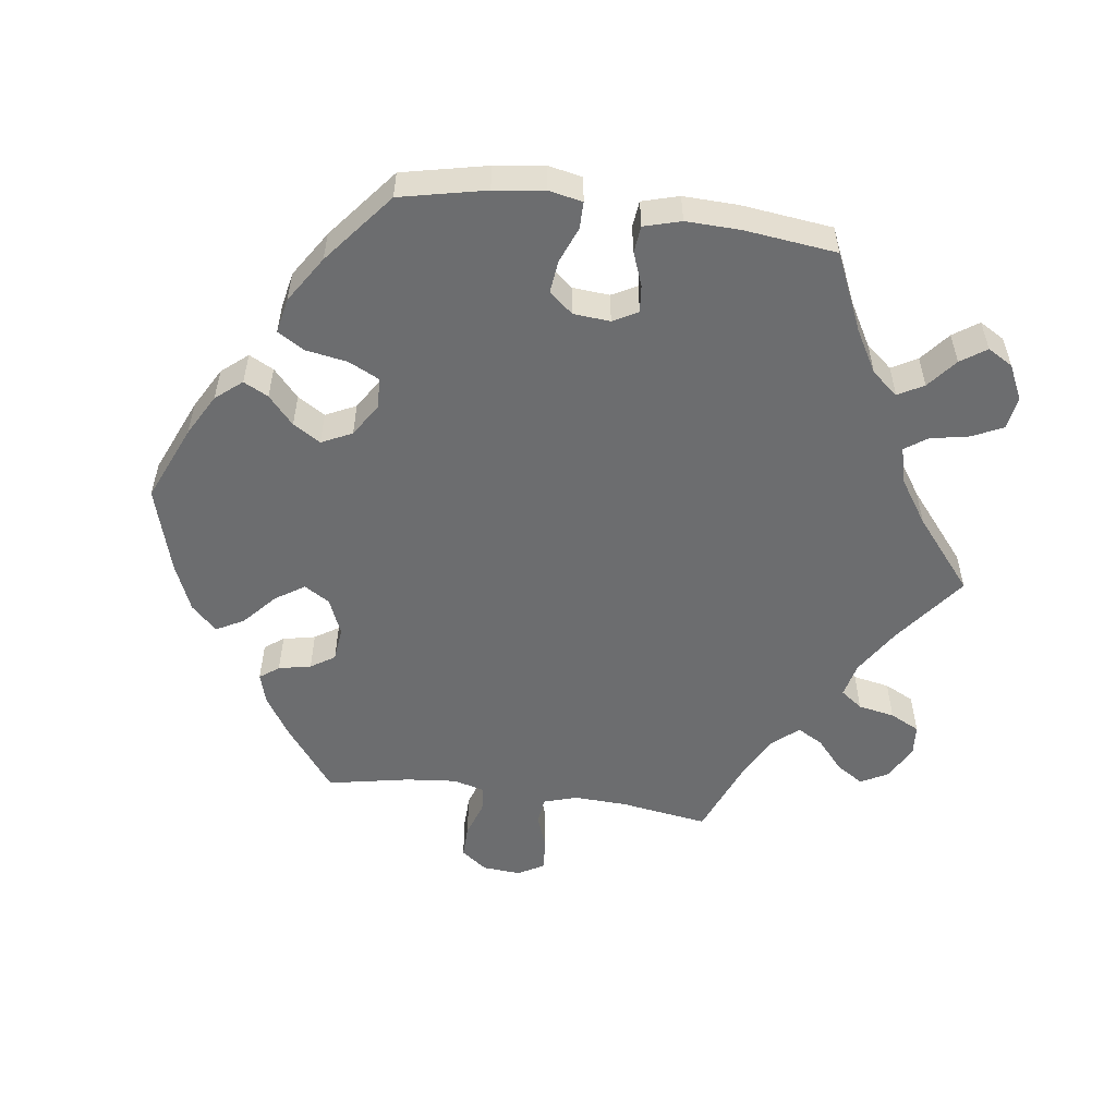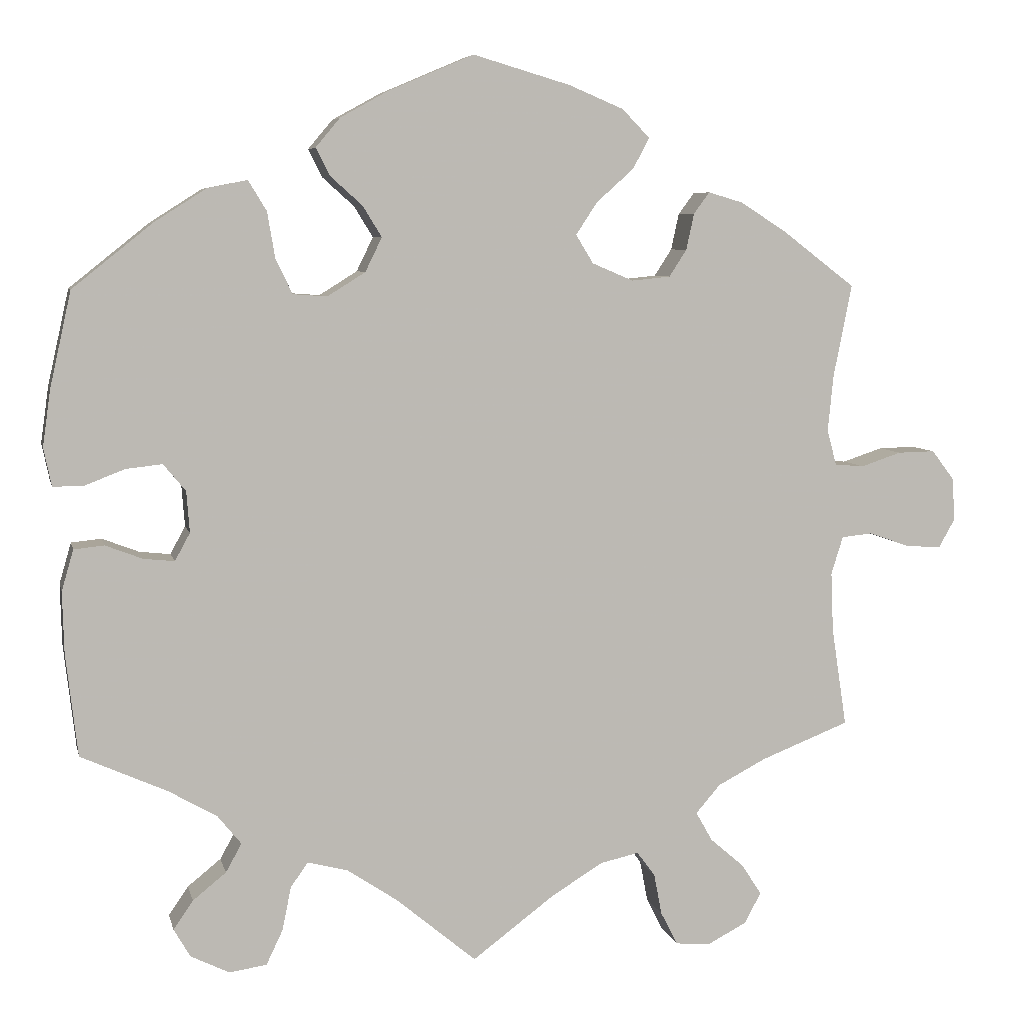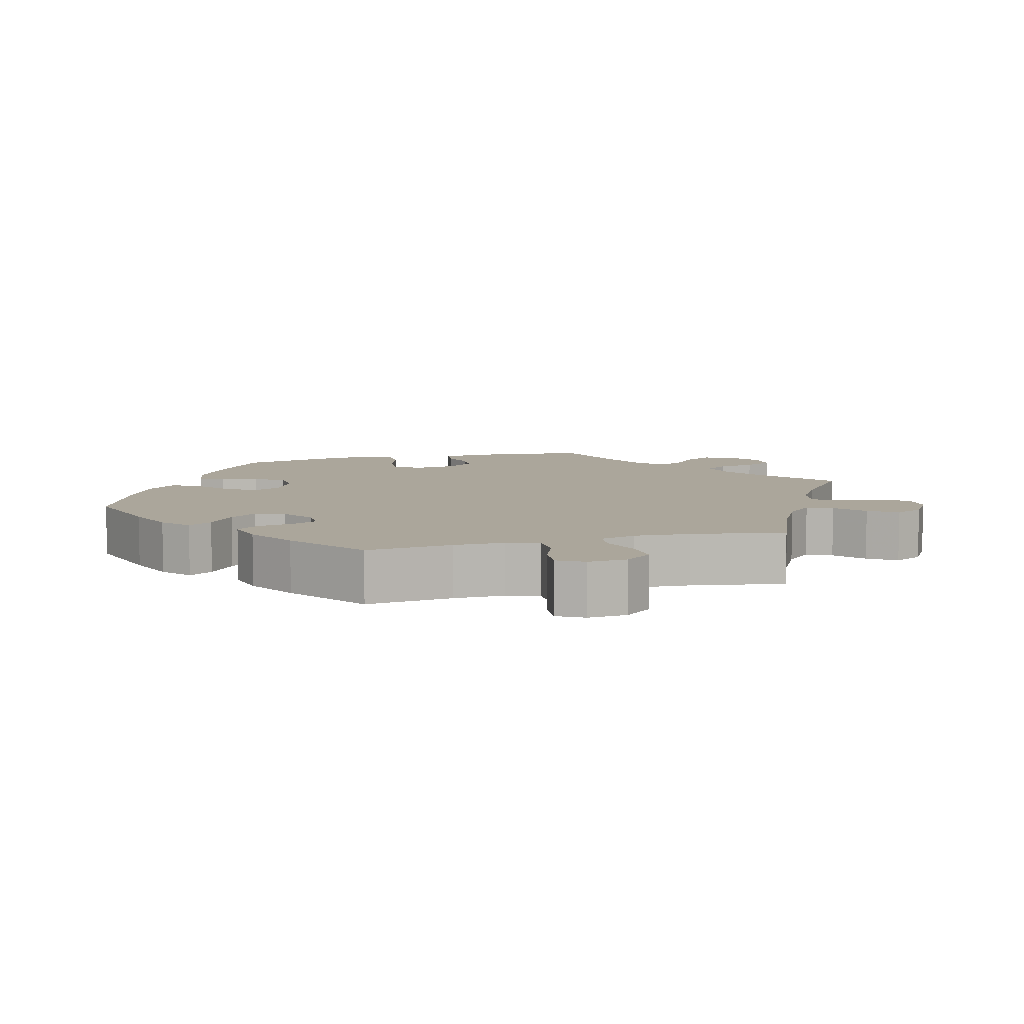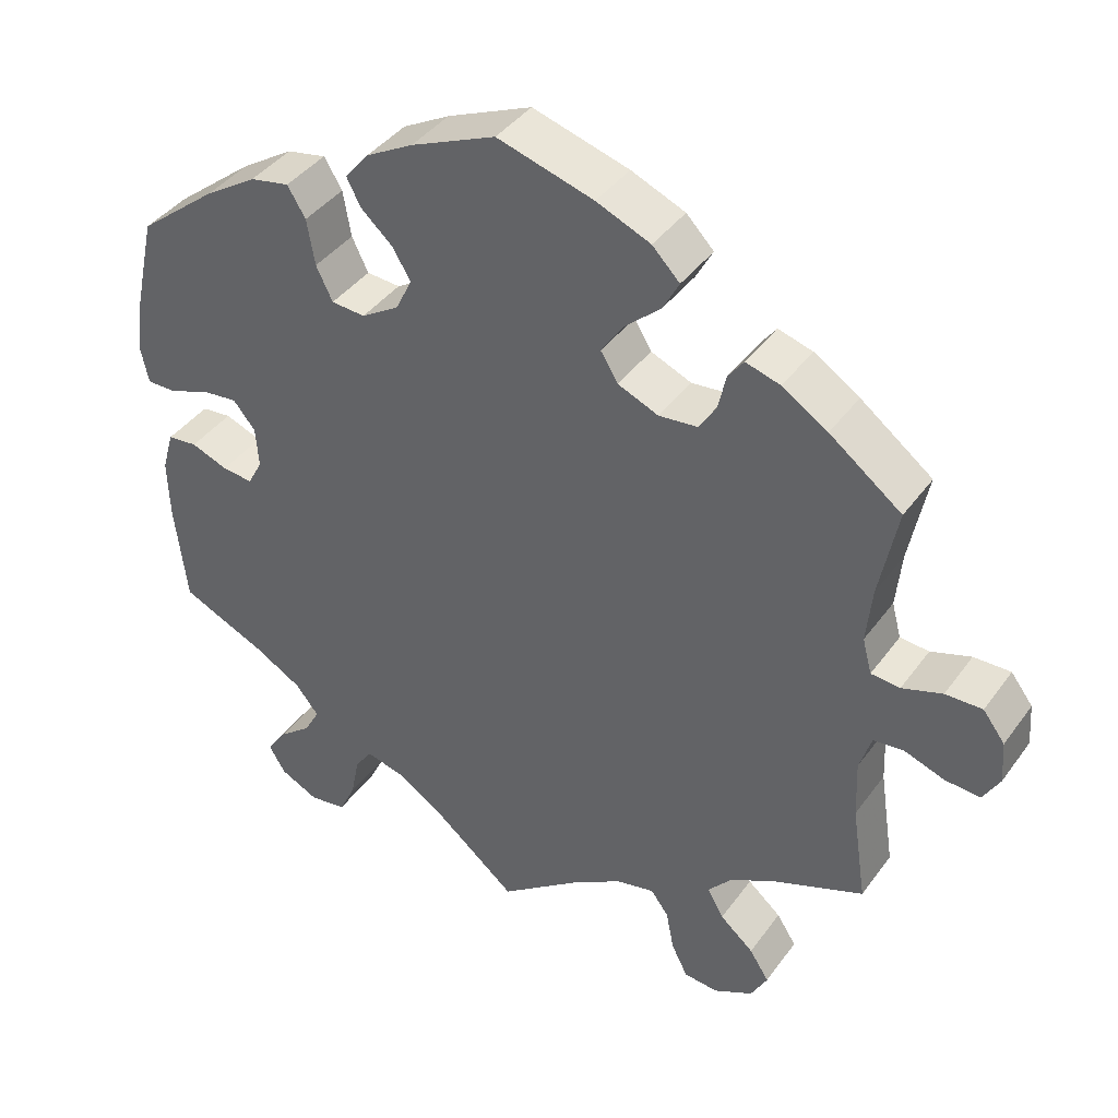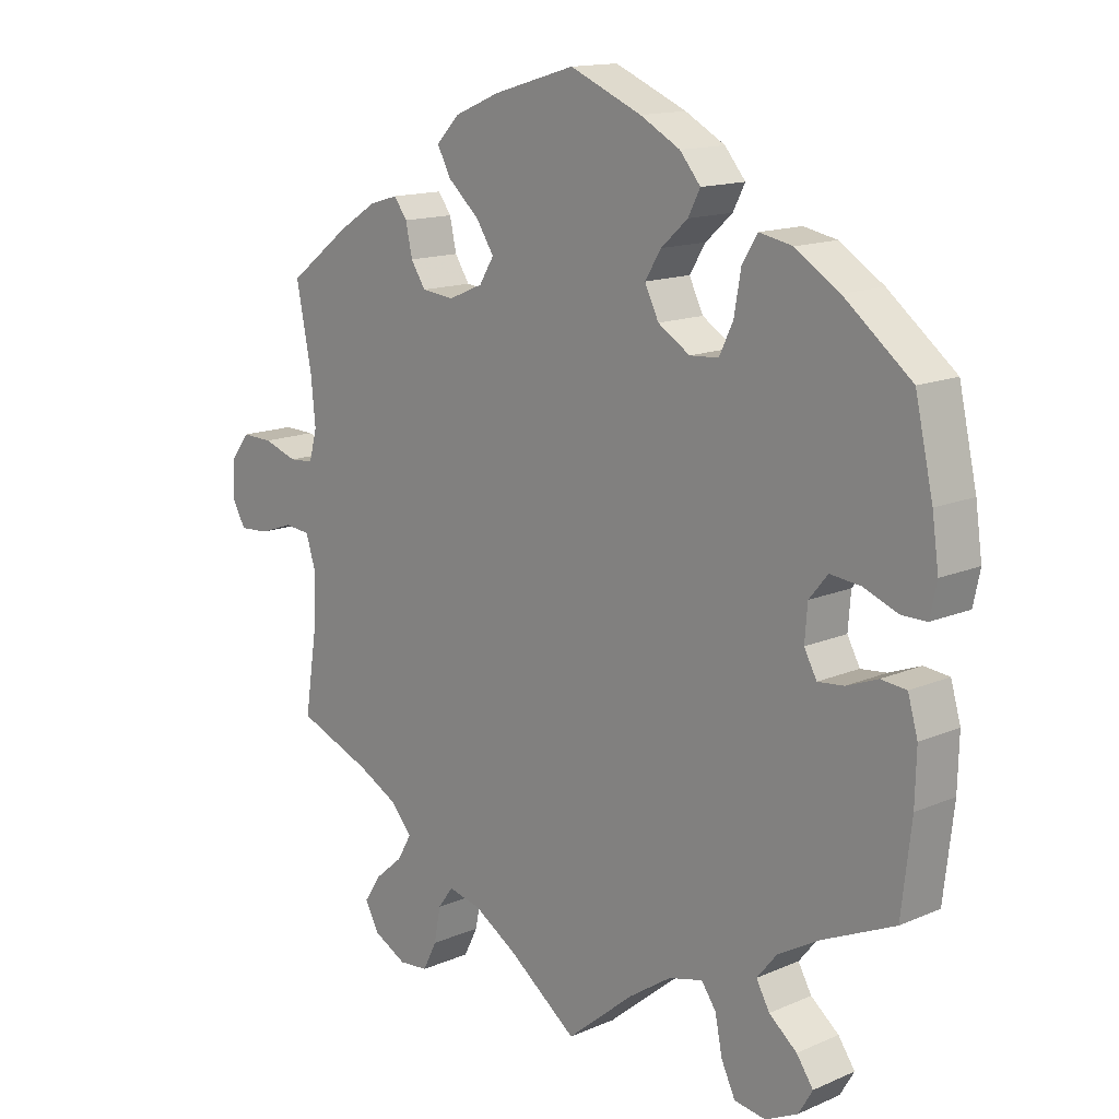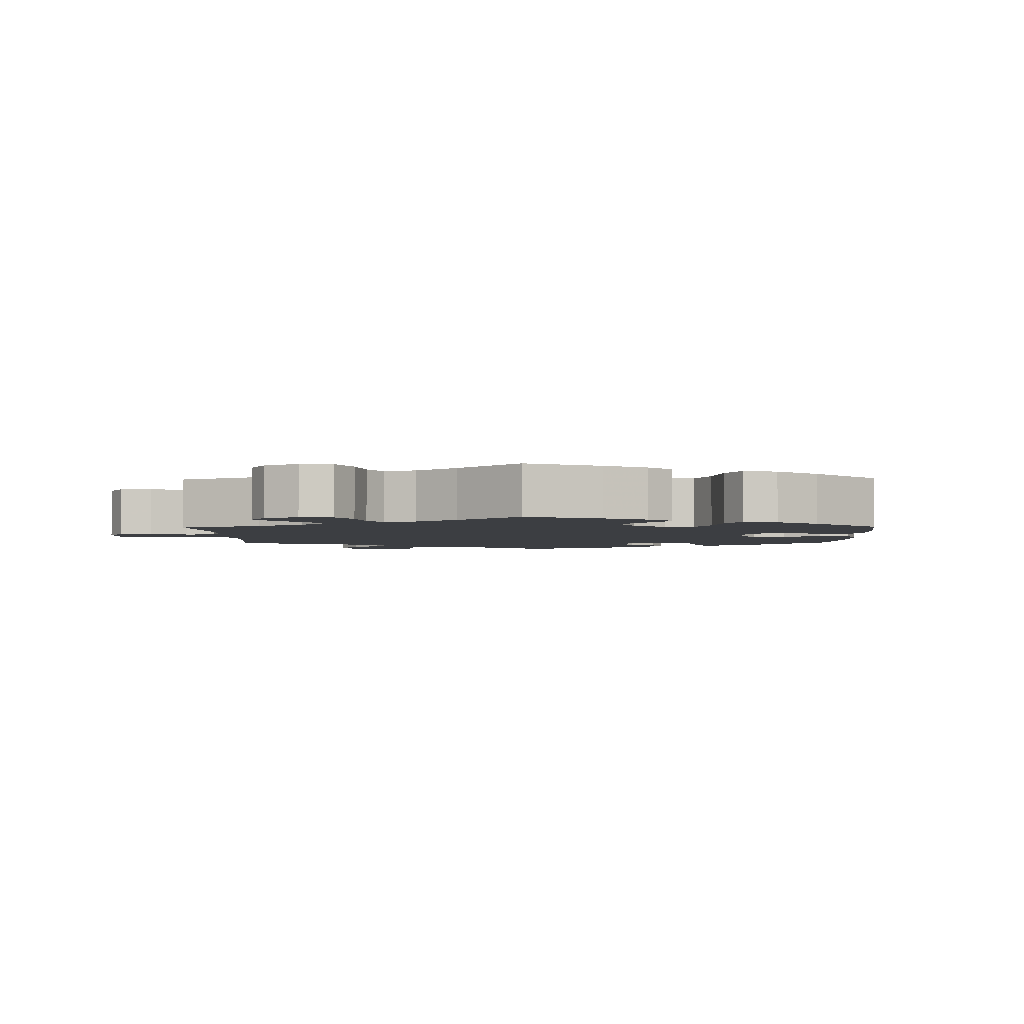
<metadata>
{"format":"obj","ext":"obj","renderer":"f3d","projection":"perspective","resolution":1024,"background":"white","views":[{"elev":-53.9,"azim":82.0,"up":"+Y"},{"elev":6.4,"azim":167.6,"up":"+Z"},{"elev":8.0,"azim":134.8,"up":"+Y"},{"elev":40.5,"azim":-147.5,"up":"+Z"},{"elev":14.3,"azim":46.7,"up":"+Z"},{"elev":-3.1,"azim":-58.4,"up":"+Y"}]}
</metadata>
<code>
v 0.527 0.07 0.168
v 0.537 0.07 0.097
v 0.527 0.07 0.049
v 0.489 0.07 0.049
v 0.438 0.07 0.069
v 0.392 0.07 0.074
v 0.364 0.07 0.04
v 0.36 0.07 -0.012
v 0.379 0.07 -0.047
v 0.418 0.07 -0.043
v 0.465 0.07 -0.025
v 0.503 0.07 -0.029
v 0.518 0.07 -0.081
v 0.516 0.07 -0.158
v 0.501 0.07 -0.288
v 0.392 0.07 -0.337
v 0.331 0.07 -0.372
v 0.301 0.07 -0.409
v 0.321 0.07 -0.445
v 0.363 0.07 -0.479
v 0.388 0.07 -0.515
v 0.367 0.07 -0.551
v 0.318 0.07 -0.575
v 0.271 0.07 -0.568
v 0.25 0.07 -0.524
v 0.239 0.07 -0.469
v 0.217 0.07 -0.438
v 0.166 0.07 -0.451
v 0.102 0.07 -0.494
v 0.001 0.07 -0.578
v -0.103 0.07 -0.5
v -0.168 0.07 -0.46
v -0.217 0.07 -0.449
v -0.24 0.07 -0.48
v -0.25 0.07 -0.532
v -0.271 0.07 -0.574
v -0.315 0.07 -0.578
v -0.365 0.07 -0.552
v -0.386 0.07 -0.513
v -0.361 0.07 -0.474
v -0.318 0.07 -0.437
v -0.297 0.07 -0.4
v -0.328 0.07 -0.364
v -0.389 0.07 -0.332
v -0.501 0.07 -0.288
v -0.482 0.07 -0.163
v -0.479 0.07 -0.088
v -0.494 0.07 -0.04
v -0.533 0.07 -0.036
v -0.584 0.07 -0.054
v -0.629 0.07 -0.057
v -0.65 0.07 -0.02
v -0.646 0.07 0.034
v -0.618 0.07 0.071
v -0.571 0.07 0.07
v -0.52 0.07 0.053
v -0.483 0.07 0.056
v -0.471 0.07 0.101
v -0.478 0.07 0.172
v -0.501 0.07 0.289
v -0.409 0.07 0.359
v -0.351 0.07 0.396
v -0.307 0.07 0.409
v -0.287 0.07 0.382
v -0.277 0.07 0.336
v -0.255 0.07 0.302
v -0.206 0.07 0.297
v -0.154 0.07 0.319
v -0.132 0.07 0.355
v -0.159 0.07 0.396
v -0.206 0.07 0.438
v -0.227 0.07 0.477
v -0.192 0.07 0.513
v -0.123 0.07 0.542
v 0 0.07 0.578
v 0.108 0.07 0.532
v 0.168 0.07 0.499
v 0.199 0.07 0.462
v 0.181 0.07 0.427
v 0.141 0.07 0.391
v 0.117 0.07 0.352
v 0.138 0.07 0.309
v 0.186 0.07 0.279
v 0.229 0.07 0.282
v 0.25 0.07 0.325
v 0.26 0.07 0.384
v 0.283 0.07 0.422
v 0.333 0.07 0.412
v 0.399 0.07 0.37
v 0.5 0.07 0.289
v 0.527 0 0.168
v 0.537 0 0.097
v 0.527 0 0.049
v 0.489 0 0.049
v 0.438 0 0.069
v 0.392 0 0.074
v 0.364 0 0.04
v 0.36 0 -0.012
v 0.379 0 -0.047
v 0.418 0 -0.043
v 0.465 0 -0.025
v 0.503 0 -0.029
v 0.518 0 -0.081
v 0.516 0 -0.158
v 0.501 0 -0.288
v 0.392 0 -0.337
v 0.331 0 -0.372
v 0.301 0 -0.409
v 0.321 0 -0.445
v 0.363 0 -0.479
v 0.388 0 -0.515
v 0.367 0 -0.551
v 0.318 0 -0.575
v 0.271 0 -0.568
v 0.25 0 -0.524
v 0.239 0 -0.469
v 0.217 0 -0.438
v 0.166 0 -0.451
v 0.102 0 -0.494
v 0.001 0 -0.578
v -0.103 0 -0.5
v -0.168 0 -0.46
v -0.217 0 -0.449
v -0.24 0 -0.48
v -0.25 0 -0.532
v -0.271 0 -0.574
v -0.315 0 -0.578
v -0.365 0 -0.552
v -0.386 0 -0.513
v -0.361 0 -0.474
v -0.318 0 -0.437
v -0.297 0 -0.4
v -0.328 0 -0.364
v -0.389 0 -0.332
v -0.501 0 -0.288
v -0.482 0 -0.163
v -0.479 0 -0.088
v -0.494 0 -0.04
v -0.533 0 -0.036
v -0.584 0 -0.054
v -0.629 0 -0.057
v -0.65 0 -0.02
v -0.646 0 0.034
v -0.618 0 0.071
v -0.571 0 0.07
v -0.52 0 0.053
v -0.483 0 0.056
v -0.471 0 0.101
v -0.478 0 0.172
v -0.501 0 0.289
v -0.409 0 0.359
v -0.351 0 0.396
v -0.307 0 0.409
v -0.287 0 0.382
v -0.277 0 0.336
v -0.255 0 0.302
v -0.206 0 0.297
v -0.154 0 0.319
v -0.132 0 0.355
v -0.159 0 0.396
v -0.206 0 0.438
v -0.227 0 0.477
v -0.192 0 0.513
v -0.123 0 0.542
v 0 0 0.578
v 0.108 0 0.532
v 0.168 0 0.499
v 0.199 0 0.462
v 0.181 0 0.427
v 0.141 0 0.391
v 0.117 0 0.352
v 0.138 0 0.309
v 0.186 0 0.279
v 0.229 0 0.282
v 0.25 0 0.325
v 0.26 0 0.384
v 0.283 0 0.422
v 0.333 0 0.412
v 0.399 0 0.37
v 0.5 0 0.289
f 85 86 87 88
f 84 85 88 89
f 77 78 79 80
f 77 80 81
f 76 77 81
f 75 76 81
f 74 75 81 82
f 70 71 72 73
f 69 70 73 74
f 62 63 64 65
f 62 65 66
f 59 60 61 62
f 58 59 62 66
f 57 58 66 67
f 53 54 55 56
f 53 56 57
f 52 53 57
f 49 50 51 52
f 48 49 52 57
f 47 48 57 67
f 44 45 46
f 43 44 46 47
f 42 43 47 67
f 38 39 40 41
f 38 41 42
f 37 38 42
f 34 35 36 37
f 33 34 37 42
f 32 33 42 67
f 29 30 31
f 28 29 31 32
f 27 28 32 67
f 23 24 25 26
f 19 20 21 22
f 18 19 22 23
f 13 14 15 16
f 13 16 17
f 10 11 12 13
f 9 10 13 17
f 8 9 17 18
f 2 3 4 5
f 2 5 6
f 1 2 6
f 84 89 90 1
f 69 74 82
f 68 69 82 83
f 67 68 83
f 27 67 83
f 18 23 26 27
f 7 8 18 27
f 7 27 83 84
f 84 1 6
f 6 7 84
f 178 177 176 175
f 179 178 175 174
f 170 169 168 167
f 171 170 167
f 171 167 166
f 171 166 165
f 172 171 165 164
f 163 162 161 160
f 164 163 160 159
f 155 154 153 152
f 156 155 152
f 152 151 150 149
f 156 152 149 148
f 157 156 148 147
f 146 145 144 143
f 147 146 143
f 147 143 142
f 142 141 140 139
f 147 142 139 138
f 157 147 138 137
f 136 135 134
f 137 136 134 133
f 157 137 133 132
f 131 130 129 128
f 132 131 128
f 132 128 127
f 127 126 125 124
f 132 127 124 123
f 157 132 123 122
f 121 120 119
f 122 121 119 118
f 157 122 118 117
f 116 115 114 113
f 112 111 110 109
f 113 112 109 108
f 106 105 104 103
f 107 106 103
f 103 102 101 100
f 107 103 100 99
f 108 107 99 98
f 95 94 93 92
f 96 95 92
f 96 92 91
f 91 180 179 174
f 172 164 159
f 173 172 159 158
f 173 158 157
f 173 157 117
f 117 116 113 108
f 117 108 98 97
f 174 173 117 97
f 96 91 174
f 174 97 96
f 1 91 92 2
f 2 92 93 3
f 3 93 94 4
f 4 94 95 5
f 5 95 96 6
f 6 96 97 7
f 7 97 98 8
f 8 98 99 9
f 9 99 100 10
f 10 100 101 11
f 11 101 102 12
f 12 102 103 13
f 13 103 104 14
f 14 104 105 15
f 15 105 106 16
f 16 106 107 17
f 17 107 108 18
f 18 108 109 19
f 19 109 110 20
f 20 110 111 21
f 21 111 112 22
f 22 112 113 23
f 23 113 114 24
f 24 114 115 25
f 25 115 116 26
f 26 116 117 27
f 27 117 118 28
f 28 118 119 29
f 29 119 120 30
f 30 120 121 31
f 31 121 122 32
f 32 122 123 33
f 33 123 124 34
f 34 124 125 35
f 35 125 126 36
f 36 126 127 37
f 37 127 128 38
f 38 128 129 39
f 39 129 130 40
f 40 130 131 41
f 41 131 132 42
f 42 132 133 43
f 43 133 134 44
f 44 134 135 45
f 45 135 136 46
f 46 136 137 47
f 47 137 138 48
f 48 138 139 49
f 49 139 140 50
f 50 140 141 51
f 51 141 142 52
f 52 142 143 53
f 53 143 144 54
f 54 144 145 55
f 55 145 146 56
f 56 146 147 57
f 57 147 148 58
f 58 148 149 59
f 59 149 150 60
f 60 150 151 61
f 61 151 152 62
f 62 152 153 63
f 63 153 154 64
f 64 154 155 65
f 65 155 156 66
f 66 156 157 67
f 67 157 158 68
f 68 158 159 69
f 69 159 160 70
f 70 160 161 71
f 71 161 162 72
f 72 162 163 73
f 73 163 164 74
f 74 164 165 75
f 75 165 166 76
f 76 166 167 77
f 77 167 168 78
f 78 168 169 79
f 79 169 170 80
f 80 170 171 81
f 81 171 172 82
f 82 172 173 83
f 83 173 174 84
f 84 174 175 85
f 85 175 176 86
f 86 176 177 87
f 87 177 178 88
f 88 178 179 89
f 89 179 180 90
f 90 180 91 1

</code>
